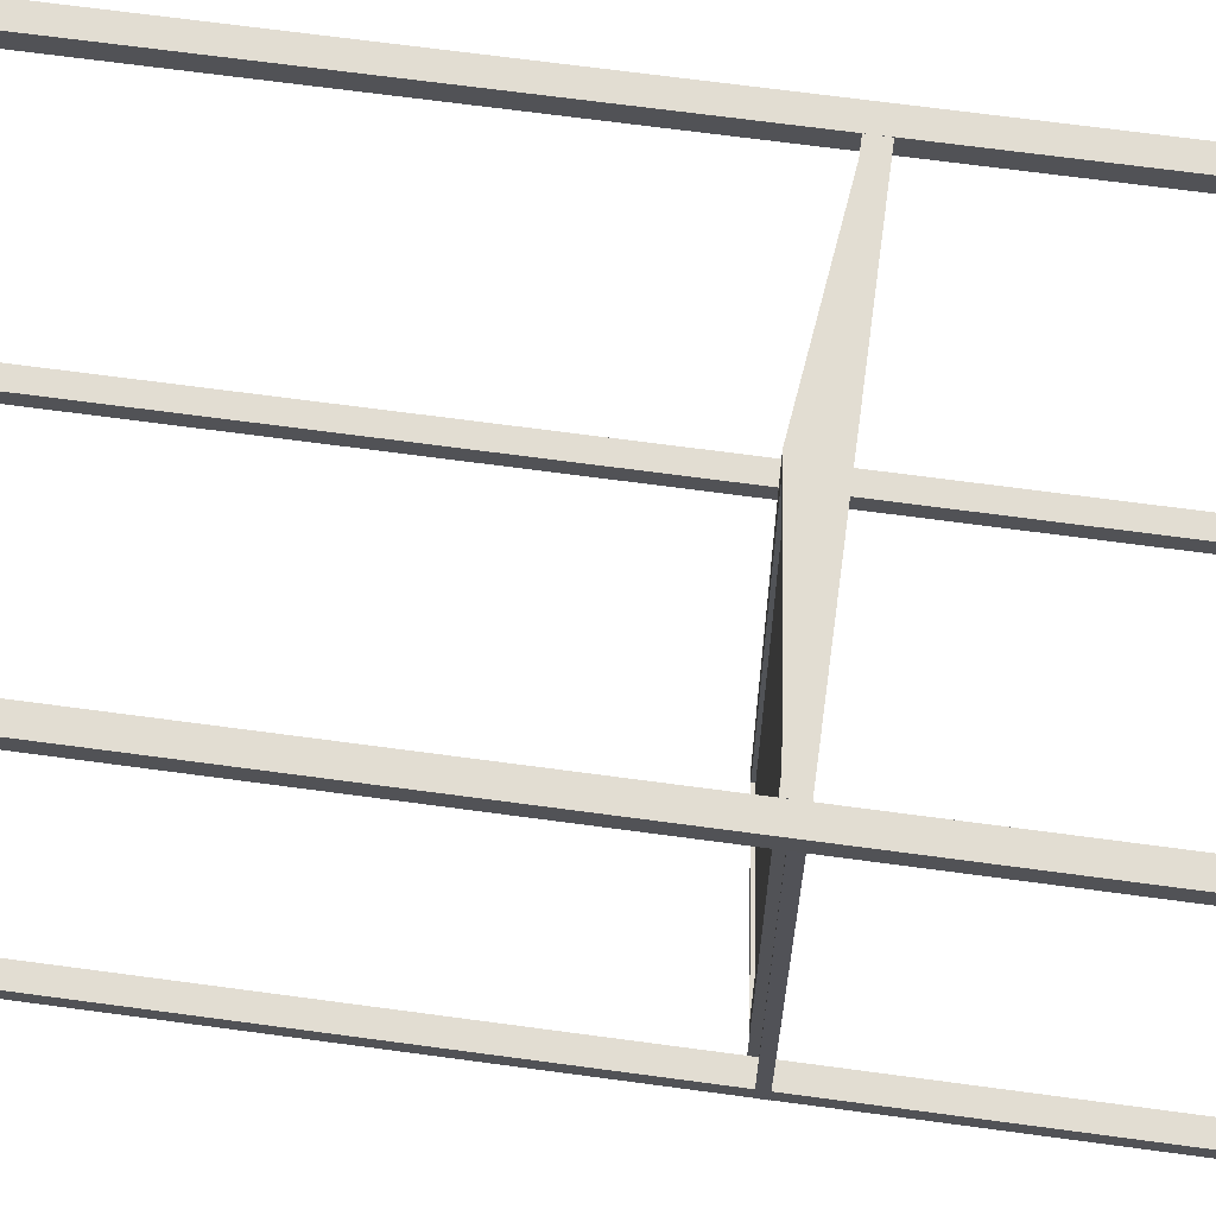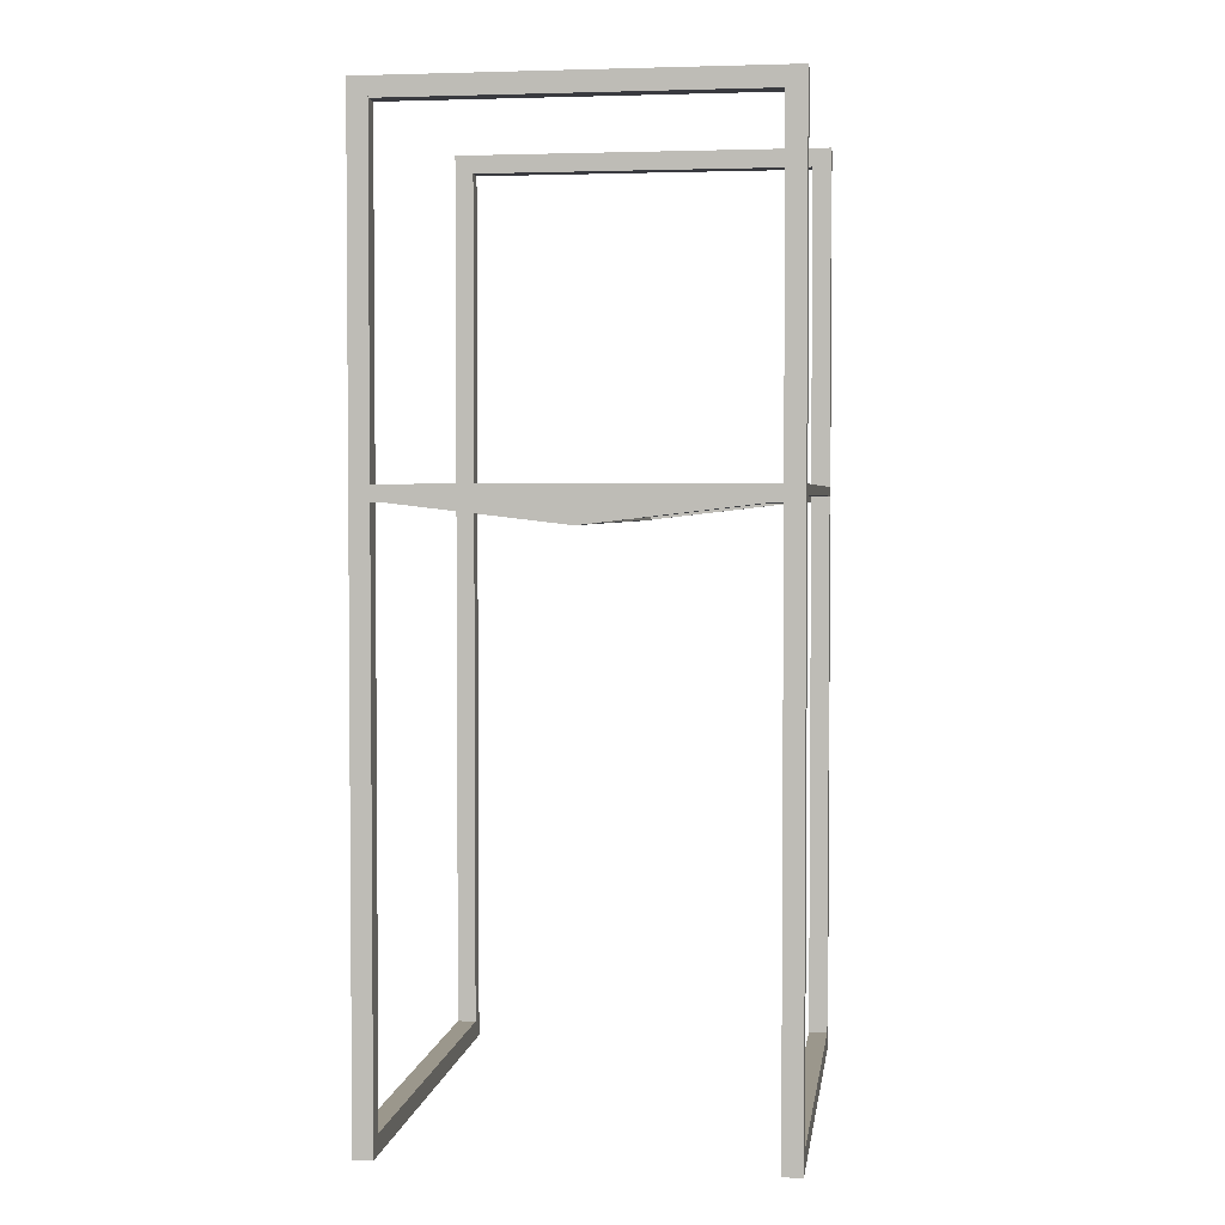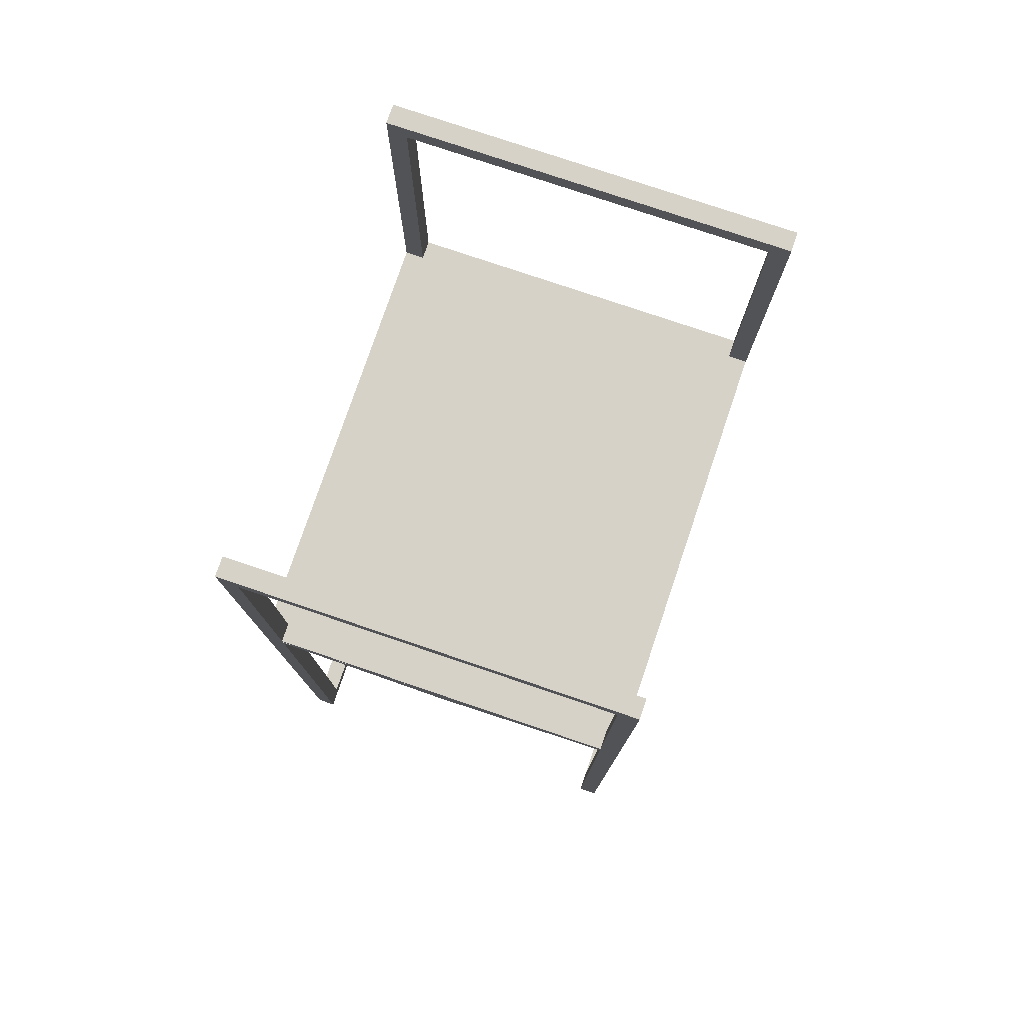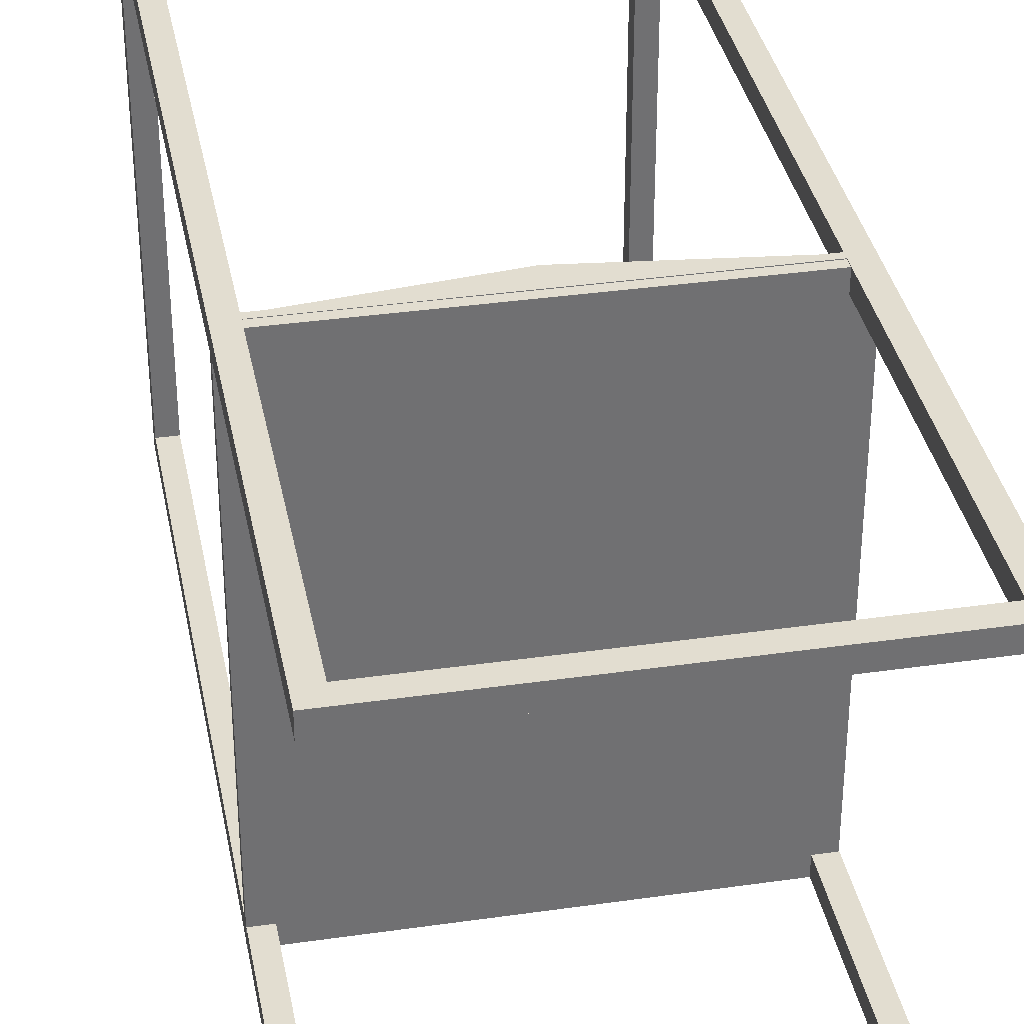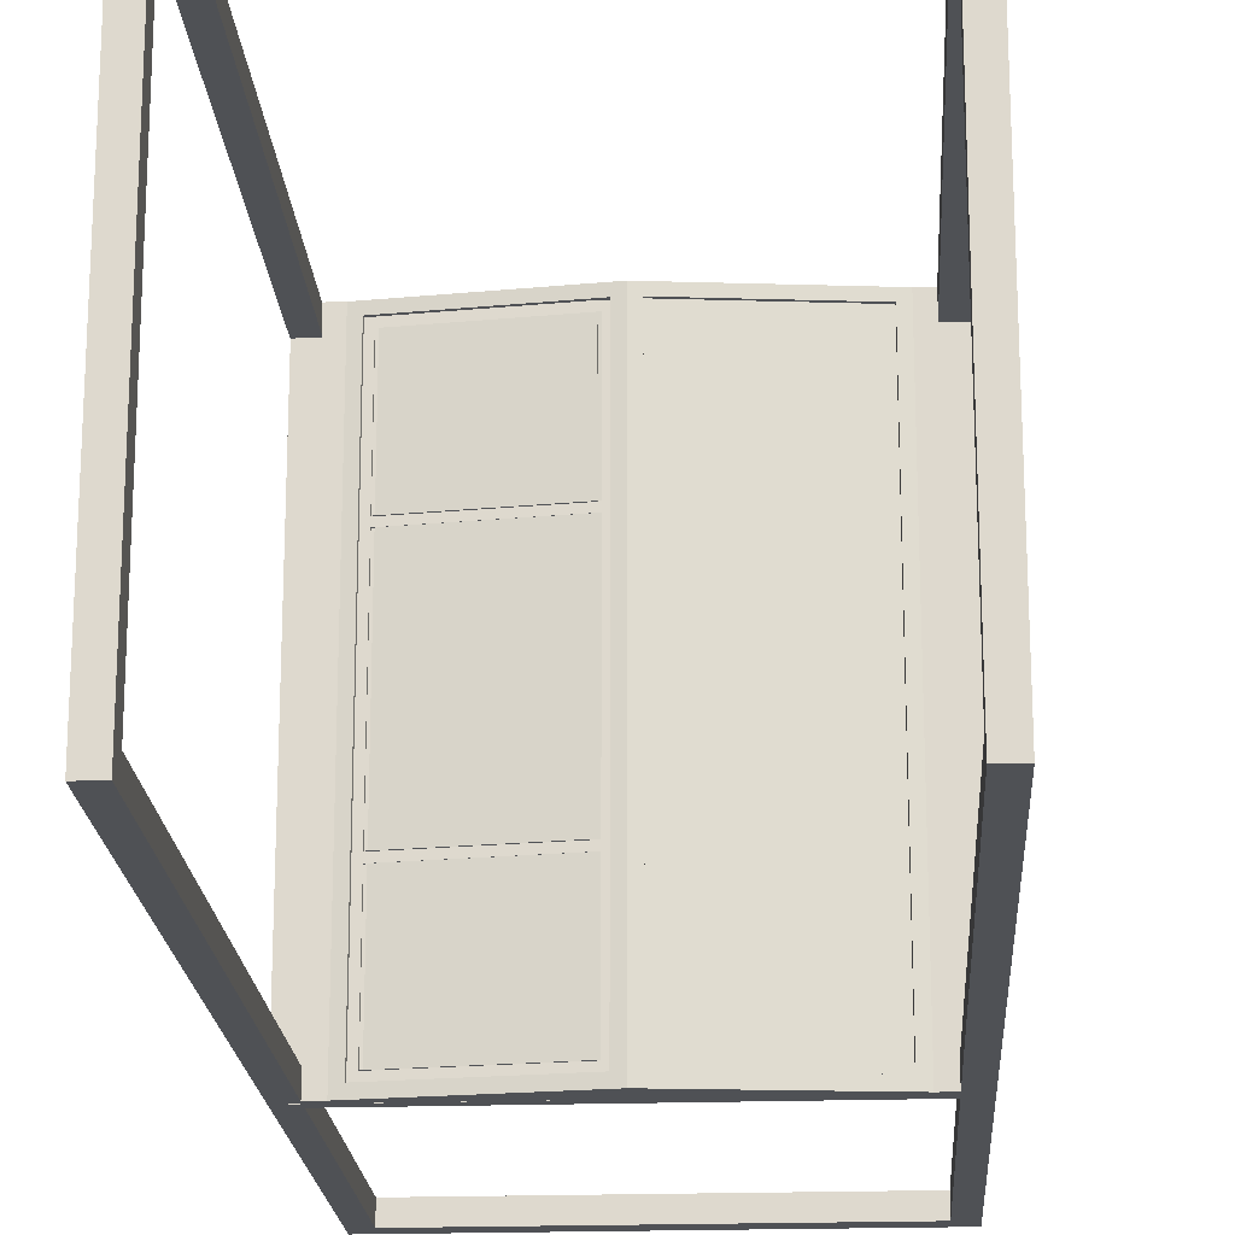
<metadata>
{"format":"obj","ext":"obj","renderer":"f3d","projection":"perspective","resolution":1024,"background":"white","views":[{"elev":68.2,"azim":-82.3,"up":"+Y"},{"elev":2.8,"azim":-172.1,"up":"+Z"},{"elev":77.7,"azim":18.7,"up":"+Z"},{"elev":35.4,"azim":-10.8,"up":"+Y"},{"elev":-19.9,"azim":-176.5,"up":"+Y"}]}
</metadata>
<code>
v 41.63 51.97 4.15
v 41.58 -48.76 4.15
v -42.42 52.01 4.15
v -42.47 -48.71 4.15
v 33.99 51.97 4.15
v 26.35 51.98 4.15
v 18.71 51.98 4.15
v 11.07 51.98 4.15
v 3.427 51.99 4.15
v -4.215 51.99 4.15
v -11.86 52 4.15
v -19.5 52 4.15
v -27.14 52 4.15
v -34.78 52.01 4.15
v -42.45 1.651 4.15
v 41.61 1.606 4.15
v -0.4209 1.629 4.15
v -0.4075 26.81 4.15
v 20.59 1.618 4.15
v 20.61 26.8 4.15
v 20.61 39.39 4.15
v 31.11 26.79 4.15
v 31.12 39.38 4.15
v -0.4008 39.4 4.15
v 10.1 26.8 4.15
v 10.11 39.39 4.15
v -42.43 26.83 4.15
v -21.43 1.64 4.15
v -21.42 26.82 4.15
v -21.41 39.41 4.15
v -10.91 26.82 4.15
v -10.91 39.41 4.15
v -31.93 26.83 4.15
v -31.92 39.42 4.15
v -42.43 43.62 4.15
v -42.43 35.23 4.15
v -42.44 18.44 4.15
v -42.44 10.04 4.15
v -42.45 -6.742 4.15
v -42.46 -15.14 4.15
v -42.46 -23.53 4.15
v -42.47 -31.92 4.15
v -42.47 -40.32 4.15
v -0.4344 -23.55 4.15
v -21.45 -23.54 4.15
v -34.83 -48.71 4.15
v -27.19 -48.72 4.15
v -19.55 -48.72 4.15
v -11.91 -48.73 4.15
v -4.268 -48.73 4.15
v 3.373 -48.73 4.15
v 11.01 -48.74 4.15
v 18.66 -48.74 4.15
v 26.3 -48.75 4.15
v 33.94 -48.75 4.15
v -21.45 -36.13 4.15
v -31.95 -23.54 4.15
v -31.96 -36.13 4.15
v -0.4411 -36.14 4.15
v -10.94 -23.55 4.15
v -10.95 -36.14 4.15
v 41.59 -23.57 4.15
v 20.58 -23.56 4.15
v 20.57 -36.15 4.15
v 10.07 -23.56 4.15
v 10.07 -36.15 4.15
v 31.09 -23.57 4.15
v 31.08 -36.16 4.15
v 41.58 -40.36 4.15
v 41.59 -31.97 4.15
v 41.6 -15.18 4.15
v 41.6 -6.787 4.15
v 41.61 10 4.15
v 41.61 18.39 4.15
v 41.62 26.79 4.15
v 41.62 35.18 4.15
v 41.63 43.57 4.15
v -42.42 52.01 2.15
v 41.63 51.97 2.15
v 33.99 51.97 2.15
v 26.35 51.98 2.15
v 18.71 51.98 2.15
v 11.07 51.98 2.15
v 3.427 51.99 2.15
v -4.215 51.99 2.15
v -11.86 52 2.15
v -19.5 52 2.15
v -27.14 52 2.15
v -34.78 52.01 2.15
v -42.47 -48.71 2.15
v -42.43 43.62 2.15
v -42.43 35.23 2.15
v -42.43 26.83 2.15
v -42.44 18.44 2.15
v -42.44 10.04 2.15
v -42.45 1.651 2.15
v -42.45 -6.742 2.15
v -42.46 -15.14 2.15
v -42.46 -23.53 2.15
v -42.47 -31.92 2.15
v -42.47 -40.32 2.15
v 41.58 -48.76 2.15
v -34.83 -48.71 2.15
v -27.19 -48.72 2.15
v -19.55 -48.72 2.15
v -11.91 -48.73 2.15
v -4.268 -48.73 2.15
v 3.373 -48.73 2.15
v 11.01 -48.74 2.15
v 18.66 -48.74 2.15
v 26.3 -48.75 2.15
v 33.94 -48.75 2.15
v 41.61 18.39 2.15
v 41.58 -40.36 2.15
v 41.59 -31.97 2.15
v 41.59 -23.57 2.15
v 41.6 -15.18 2.15
v 41.6 -6.787 2.15
v 41.61 1.606 2.15
v 41.61 10 2.15
v 41.62 26.79 2.15
v 41.62 35.18 2.15
v 41.63 43.57 2.15
v -0.4209 1.629 2.15
v -0.4075 26.81 2.15
v 20.59 1.618 2.15
v 20.61 26.8 2.15
v 20.61 39.39 2.15
v 31.11 26.79 2.15
v 31.12 39.38 2.15
v -0.4008 39.4 2.15
v 10.1 26.8 2.15
v 10.11 39.39 2.15
v -21.43 1.64 2.15
v -21.42 26.82 2.15
v -21.41 39.41 2.15
v -10.91 26.82 2.15
v -10.91 39.41 2.15
v -31.93 26.83 2.15
v -31.92 39.42 2.15
v -0.4344 -23.55 2.15
v -21.45 -23.54 2.15
v -21.45 -36.13 2.15
v -31.95 -23.54 2.15
v -31.96 -36.13 2.15
v -0.4411 -36.14 2.15
v -10.94 -23.55 2.15
v -10.95 -36.14 2.15
v 20.58 -23.56 2.15
v 20.57 -36.15 2.15
v 10.07 -23.56 2.15
v 10.07 -36.15 2.15
v 31.09 -23.57 2.15
v 31.08 -36.16 2.15
f 58 56 45 57
f 61 59 44 60
f 56 61 60 45
f 60 44 17
f 28 45 60
f 17 28 60
f 66 64 63 65
f 59 66 65 44
f 64 68 67 63
f 65 63 19
f 17 44 65
f 19 17 65
f 25 18 17
f 19 20 25
f 17 19 25
f 20 22 23 21
f 18 25 26 24
f 25 20 21 26
f 31 29 28
f 17 18 31
f 28 17 31
f 29 31 32 30
f 31 18 24 32
f 33 29 30 34
f 5 77 1
f 77 5 23
f 6 23 5
f 76 77 23
f 76 22 75
f 74 22 73
f 22 74 75
f 76 23 22
f 21 6 7
f 8 9 24 26
f 7 8 26 21
f 20 19 22
f 19 73 22
f 24 9 10
f 6 21 23
f 19 67 72
f 67 62 71
f 71 72 67
f 70 68 69
f 2 69 55
f 69 68 55
f 67 68 70 62
f 19 72 16
f 19 63 67
f 68 64 53 54
f 51 52 66 59
f 52 53 64 66
f 55 68 54
f 19 16 73
f 10 11 32 24
f 30 12 13
f 11 12 30 32
f 29 33 28
f 13 34 30
f 35 34 14
f 13 14 34
f 14 3 35
f 36 34 35
f 36 27 33 34
f 33 27 37
f 33 37 38
f 28 33 38
f 15 28 38
f 59 61 49 50
f 57 45 28
f 47 48 56
f 48 49 61 56
f 56 58 47
f 51 59 50
f 39 40 57
f 41 42 57
f 40 41 57
f 47 58 46
f 43 46 58
f 58 42 43
f 46 43 4
f 58 57 42
f 57 28 39
f 28 15 39
f 3 14 89 78
f 14 13 88 89
f 11 86 87 12
f 10 85 86 11
f 12 87 88 13
f 85 10 9 84
f 8 83 84 9
f 7 82 83 8
f 6 5 80 81
f 5 1 79 80
f 7 6 81 82
f 4 43 101 90
f 43 42 100 101
f 40 98 99 41
f 39 97 98 40
f 41 99 100 42
f 15 96 97 39
f 38 37 94 95
f 37 27 93 94
f 36 35 91 92
f 35 3 78 91
f 27 36 92 93
f 38 95 96 15
f 2 55 112 102
f 55 54 111 112
f 52 109 110 53
f 52 51 108 109
f 53 110 111 54
f 51 50 107 108
f 49 106 107 50
f 48 105 106 49
f 46 103 104 47
f 4 90 103 46
f 47 104 105 48
f 77 123 79 1
f 77 76 122 123
f 75 74 113 121
f 74 73 120 113
f 76 75 121 122
f 16 119 120 73
f 71 117 118 72
f 62 116 117 71
f 69 114 115 70
f 2 102 114 69
f 70 115 116 62
f 72 118 119 16
f 145 144 142 143
f 148 147 141 146
f 143 142 147 148
f 147 124 141
f 134 147 142
f 124 147 134
f 152 151 149 150
f 146 141 151 152
f 150 149 153 154
f 151 126 149
f 124 151 141
f 126 151 124
f 132 124 125
f 126 132 127
f 124 132 126
f 127 128 130 129
f 125 131 133 132
f 132 133 128 127
f 137 134 135
f 124 137 125
f 134 137 124
f 135 136 138 137
f 137 138 131 125
f 139 140 136 135
f 80 79 123
f 123 130 80
f 81 80 130
f 122 130 123
f 122 121 129
f 113 120 129
f 129 121 113
f 122 129 130
f 128 82 81
f 83 133 131 84
f 82 128 133 83
f 127 129 126
f 126 129 120
f 131 85 84
f 81 130 128
f 126 118 153
f 153 117 116
f 117 153 118
f 115 114 154
f 102 112 114
f 114 112 154
f 153 116 115 154
f 126 119 118
f 126 153 149
f 154 111 110 150
f 108 146 152 109
f 109 152 150 110
f 112 111 154
f 126 120 119
f 85 131 138 86
f 136 88 87
f 86 138 136 87
f 135 134 139
f 88 136 140
f 91 89 140
f 88 140 89
f 89 91 78
f 92 91 140
f 92 140 139 93
f 139 94 93
f 139 95 94
f 134 95 139
f 96 95 134
f 146 107 106 148
f 144 134 142
f 104 143 105
f 105 143 148 106
f 143 104 145
f 108 107 146
f 97 144 98
f 99 144 100
f 98 144 99
f 104 103 145
f 101 145 103
f 145 101 100
f 103 90 101
f 145 100 144
f 144 97 134
f 134 97 96
v 30.48 23.64 0.8505
v 30.48 48.52 0.8505
v 2.695 23.64 -2.404
v 2.695 48.52 -2.404
v 2.695 -20.28 -2.404
v 2.695 -45.16 -2.404
v 30.48 -20.28 0.8505
v 30.48 -45.16 0.8505
v 2.695 22.11 -2.404
v 2.695 -11.6 -2.404
v 30.48 22.11 0.8505
v 30.48 -18.75 0.8505
v 2.695 -18.75 -2.404
f 156 155 157 158
f 160 159 161 162
f 164 163 165
f 165 166 167
f 165 167 164
v 30.96 23.64 1.155
v 30.96 48.52 1.155
v 3.179 48.52 -2.1
v 3.179 23.64 -2.1
v 31 23.64 0.8505
v 31 48.52 0.8505
v 3.214 23.64 -2.404
v 3.214 48.52 -2.404
v 3.179 -20.28 -2.1
v 3.179 -45.16 -2.1
v 30.96 -45.16 1.155
v 30.96 -20.28 1.155
v 3.214 -20.28 -2.404
v 3.214 -45.16 -2.404
v 31 -20.28 0.8505
v 31 -45.16 0.8505
v 3.179 22.11 -2.1
v 3.179 -11.6 -2.1
v 3.179 -18.75 -2.1
v 30.96 -18.75 1.155
v 30.96 22.11 1.155
v 3.214 22.11 -2.404
v 3.214 -11.6 -2.404
v 31 22.11 0.8505
v 31 -18.75 0.8505
v 3.214 -18.75 -2.404
v -38.35 -48.73 2.211
v -38.35 52.1 2.211
v -38.35 52.1 0.6784
v -38.35 -48.73 0.6784
v 37.56 -48.73 2.211
v 37.56 52.1 2.211
v -35.28 -48.73 0.6784
v -0.396 -48.73 -3.408
v 34.49 -48.73 0.6784
v 37.56 -48.73 0.6784
v -35.28 52.1 0.6784
v 37.56 52.1 0.6784
v 34.49 52.1 0.6784
v 32.46 50.05 0.4407
v -0.396 52.1 -3.408
v 1.634 50.05 -3.17
v 1.634 -46.69 -3.17
v 1.562 -46.69 -2.561
v 1.562 50.05 -2.561
v 32.46 -46.69 0.4407
v 32.39 -46.69 1.049
v 32.39 50.05 1.049
v -2.425 50.05 -3.17
v -33.25 50.05 0.4406
v -33.25 -46.69 0.4406
v -33.18 50.05 1.049
v -33.18 -46.69 1.049
v -2.354 50.05 -2.561
v -2.425 -46.69 -3.17
v -2.354 -46.69 -2.561
f 169 168 172 173
f 168 171 174 172
f 171 170 175 174
f 176 179 182 180
f 179 178 183 182
f 178 177 181 183
f 185 184 189 190
f 184 188 191 189
f 188 187 192 191
f 187 186 193 192
f 186 185 190 193
f 194 195 196 197
f 194 198 199 195
f 197 200 194
f 200 201 194
f 201 202 198
f 202 203 198
f 198 194 201
f 196 204 200 197
f 195 199 206
f 199 205 206
f 204 196 195
f 204 195 206
f 199 198 203 205
f 203 202 206 205
f 207 206 202
f 206 207 208
f 209 208 207
f 208 209 201
f 201 209 210
f 209 210 211 212
f 210 213 214 211
f 213 202 210
f 207 202 213
f 213 207 215 214
f 207 209 212 215
f 201 210 202
f 216 208 201
f 208 216 204
f 217 204 216
f 204 217 200
f 200 217 218
f 218 217 219 220
f 217 216 221 219
f 216 222 223 221
f 216 201 222
f 222 201 218
f 200 218 201
f 222 218 220 223
f 206 204 208
v 37.59 -44.65 78.44
v 37.59 -48.73 78.44
v 41.68 -48.73 78.44
v 41.68 -44.65 78.44
v 37.59 -44.65 -121.8
v 37.59 -48.73 -121.8
v 41.68 -44.65 -121.8
v 41.68 -48.73 -121.8
v 37.59 52.05 78.44
v 37.59 47.96 78.44
v 41.68 47.96 78.44
v 41.68 52.05 78.44
v 37.59 52.05 -121.8
v 37.59 47.96 -121.8
v 41.68 52.05 -121.8
v 41.68 47.96 -121.8
v -42.43 52.05 78.44
v -42.43 47.96 78.44
v -38.35 47.96 78.44
v -38.35 52.05 78.44
v -42.43 52.05 -121.8
v -42.43 47.96 -121.8
v -38.35 52.05 -121.8
v -38.35 47.96 -121.8
v -42.43 -44.65 78.44
v -42.43 -48.73 78.44
v -38.35 -48.73 78.44
v -38.35 -44.65 78.44
v -42.43 -44.65 -121.8
v -42.43 -48.73 -121.8
v -38.35 -44.65 -121.8
v -38.35 -48.73 -121.8
v 41.68 -44.65 -117.7
v 37.59 -44.65 -117.7
v 37.59 47.96 -117.7
v 41.68 47.96 -117.7
v -38.35 -44.65 -117.7
v -42.43 -44.65 -117.7
v -42.43 47.96 -117.7
v -38.35 47.96 -117.7
v -38.35 -44.65 74.36
v -38.35 -48.73 74.36
v 37.59 -48.73 74.36
v 37.59 -44.65 74.36
v -38.35 52.05 74.36
v -38.35 47.96 74.36
v 37.59 47.96 74.36
v 37.59 52.05 74.36
f 224 225 226 227
f 225 224 228 229
f 224 227 230 228
f 227 226 231 230
f 226 225 229 231
f 229 228 230 231
f 232 233 234 235
f 233 232 236 237
f 232 235 238 236
f 235 234 239 238
f 234 233 237 239
f 237 236 238 239
f 240 241 242 243
f 241 240 244 245
f 240 243 246 244
f 243 242 247 246
f 242 241 245 247
f 245 244 246 247
f 248 249 250 251
f 249 248 252 253
f 248 251 254 252
f 251 250 255 254
f 250 249 253 255
f 253 252 254 255
f 228 230 256 257
f 230 228 237 239
f 228 257 258 237
f 257 256 259 258
f 256 230 239 259
f 239 237 258 259
f 252 254 260 261
f 254 252 245 247
f 252 261 262 245
f 261 260 263 262
f 260 254 247 263
f 247 245 262 263
f 250 251 264 265
f 251 250 225 224
f 250 265 266 225
f 265 264 267 266
f 264 251 224 267
f 224 225 266 267
f 243 242 233 232
f 242 269 270 233
f 269 268 271 270
f 268 243 232 271
f 232 233 270 271
v -33.18 50.05 1.049
v -33.18 -46.69 1.049
v -2.354 50.05 -2.561
v -2.354 -46.69 -2.561
f 275 273 272 274

</code>
